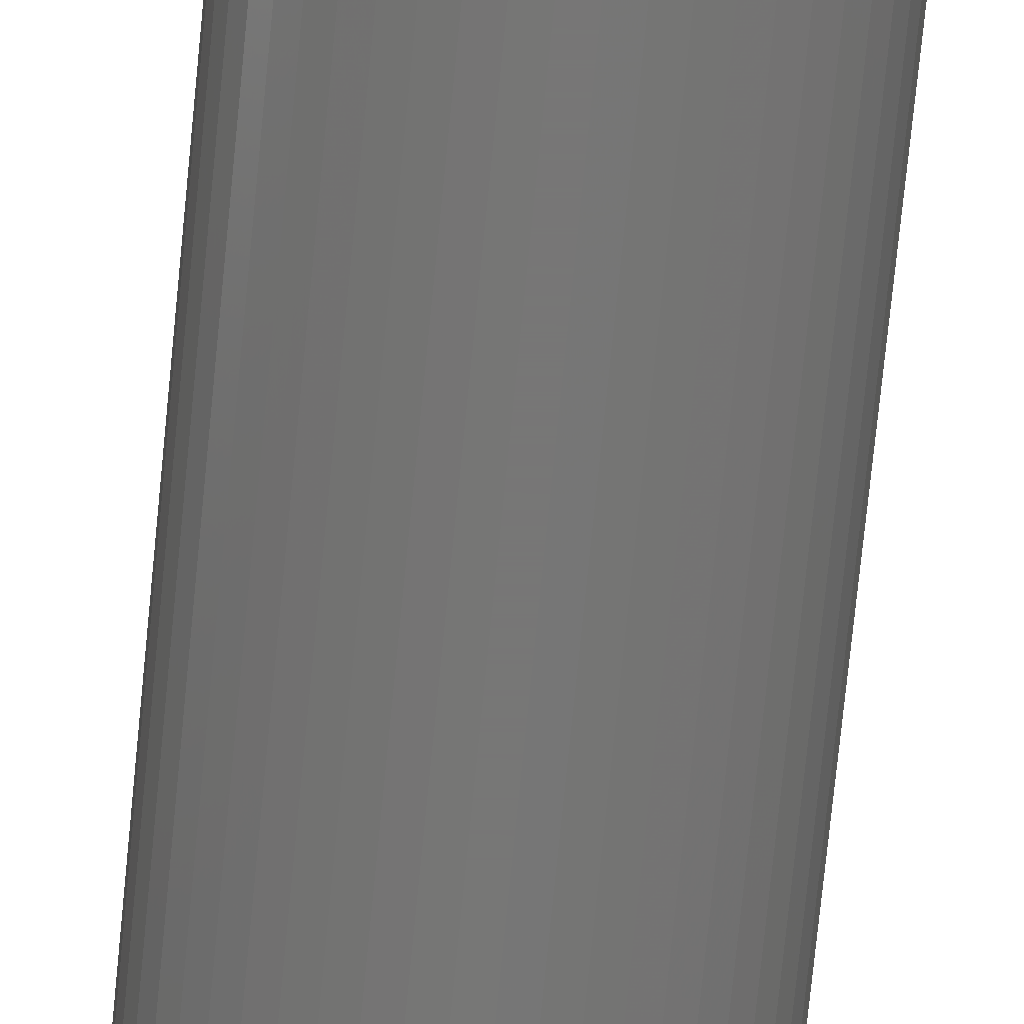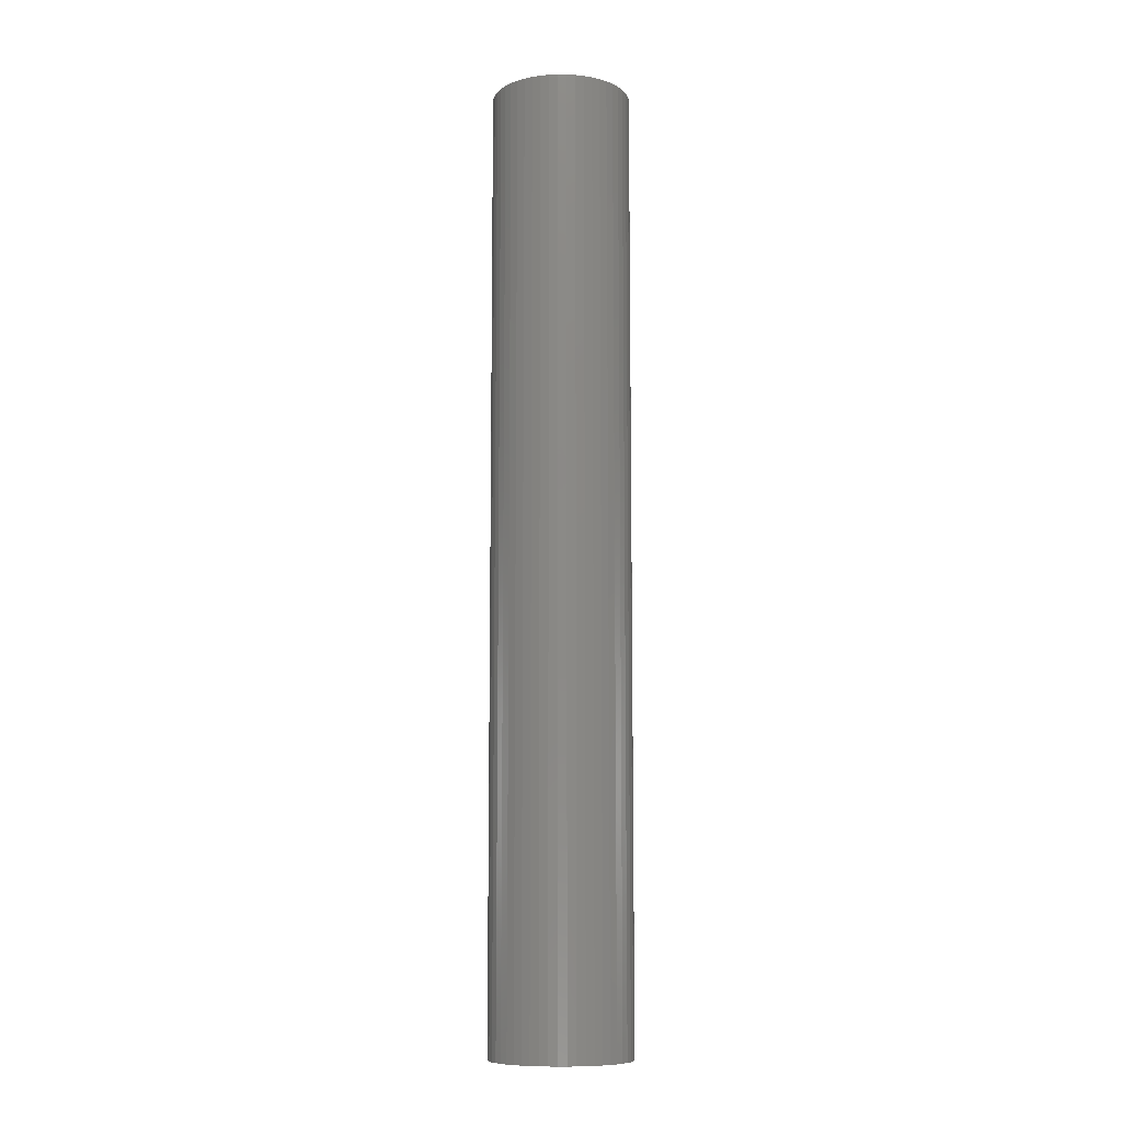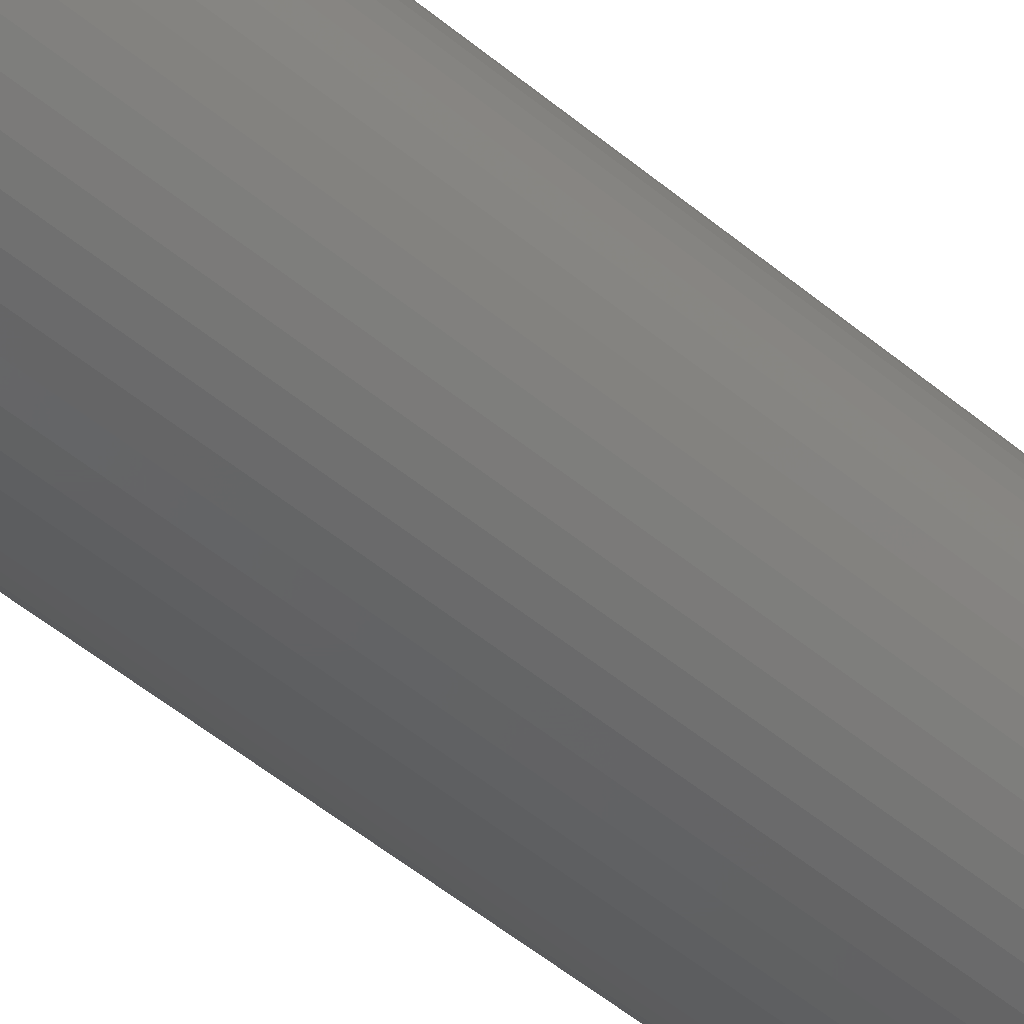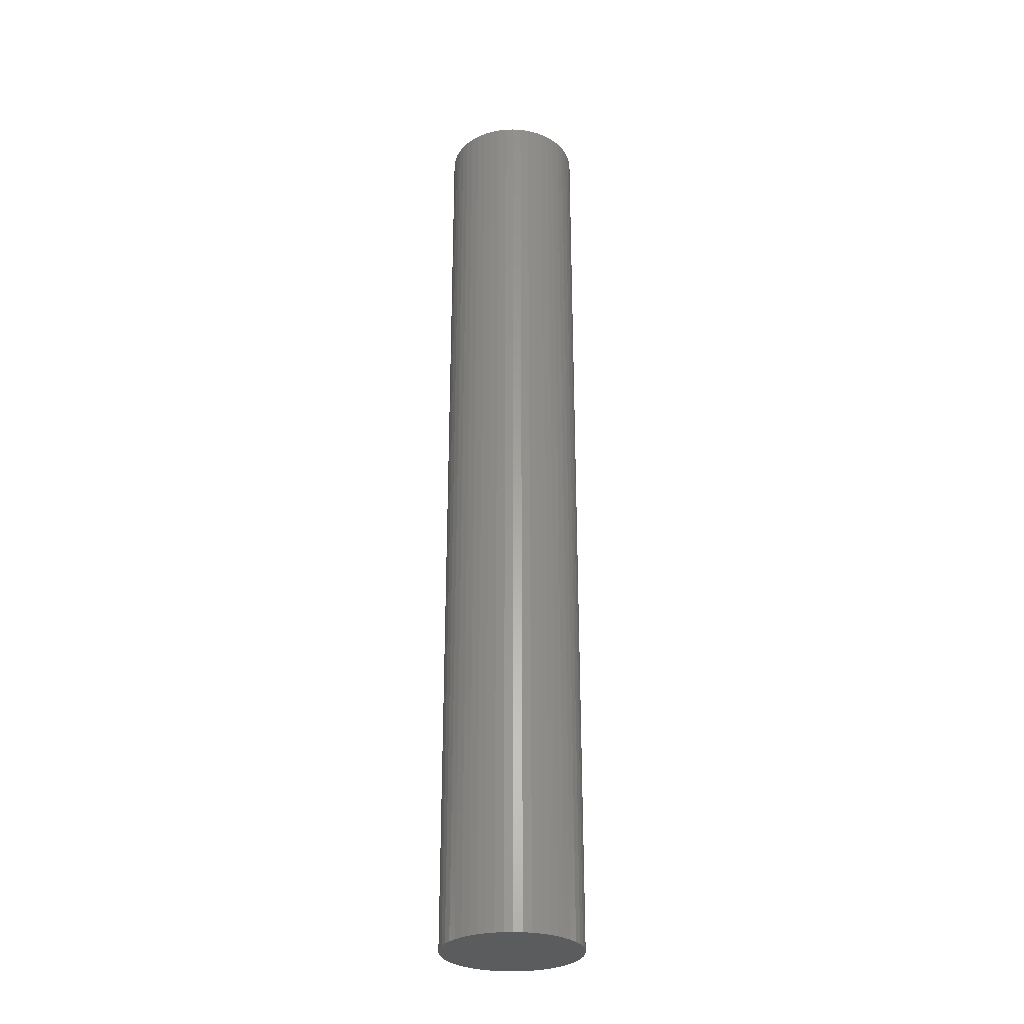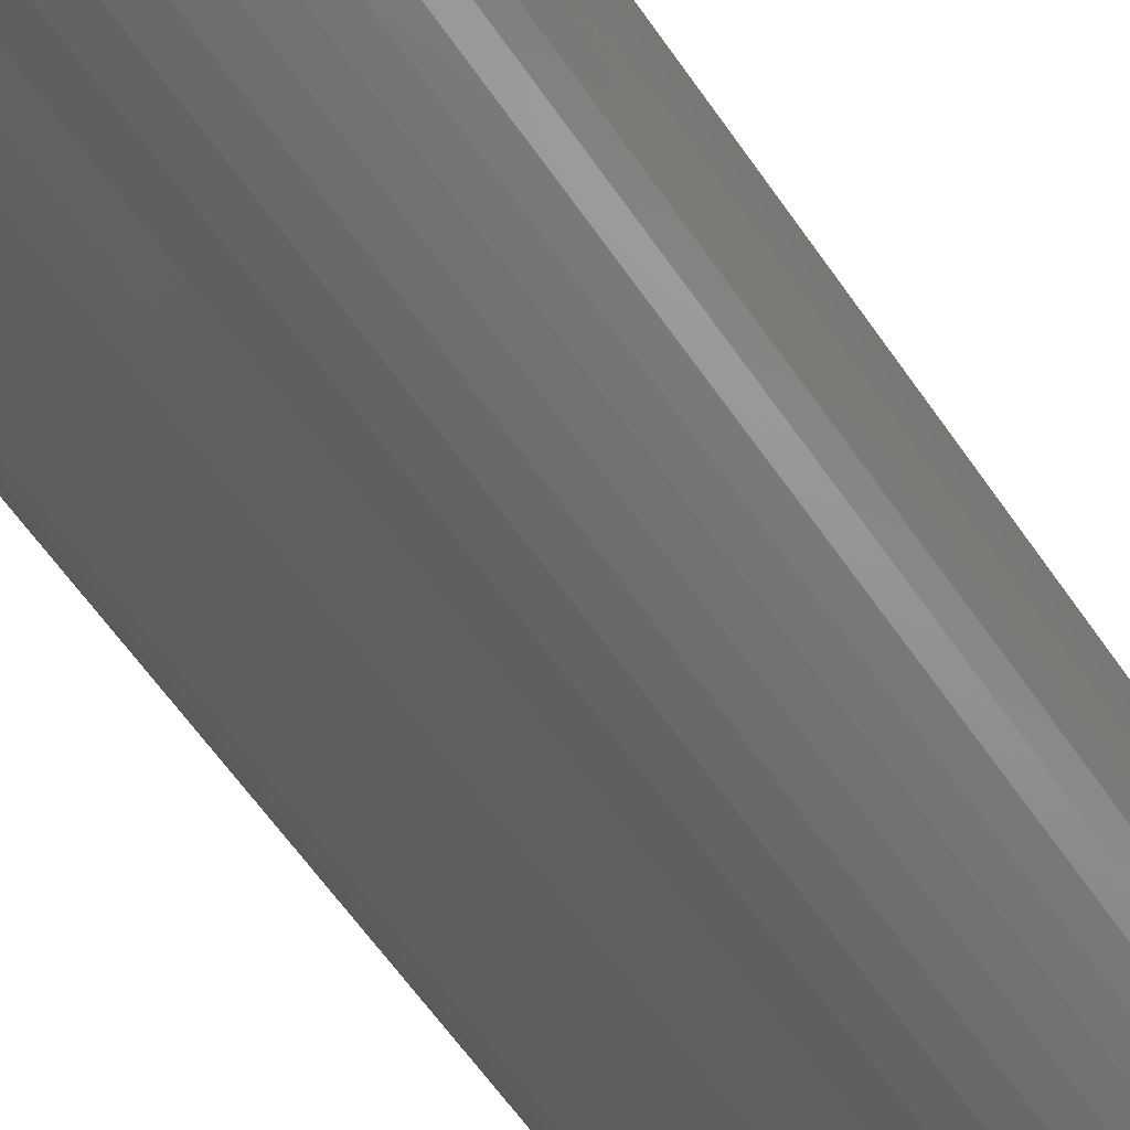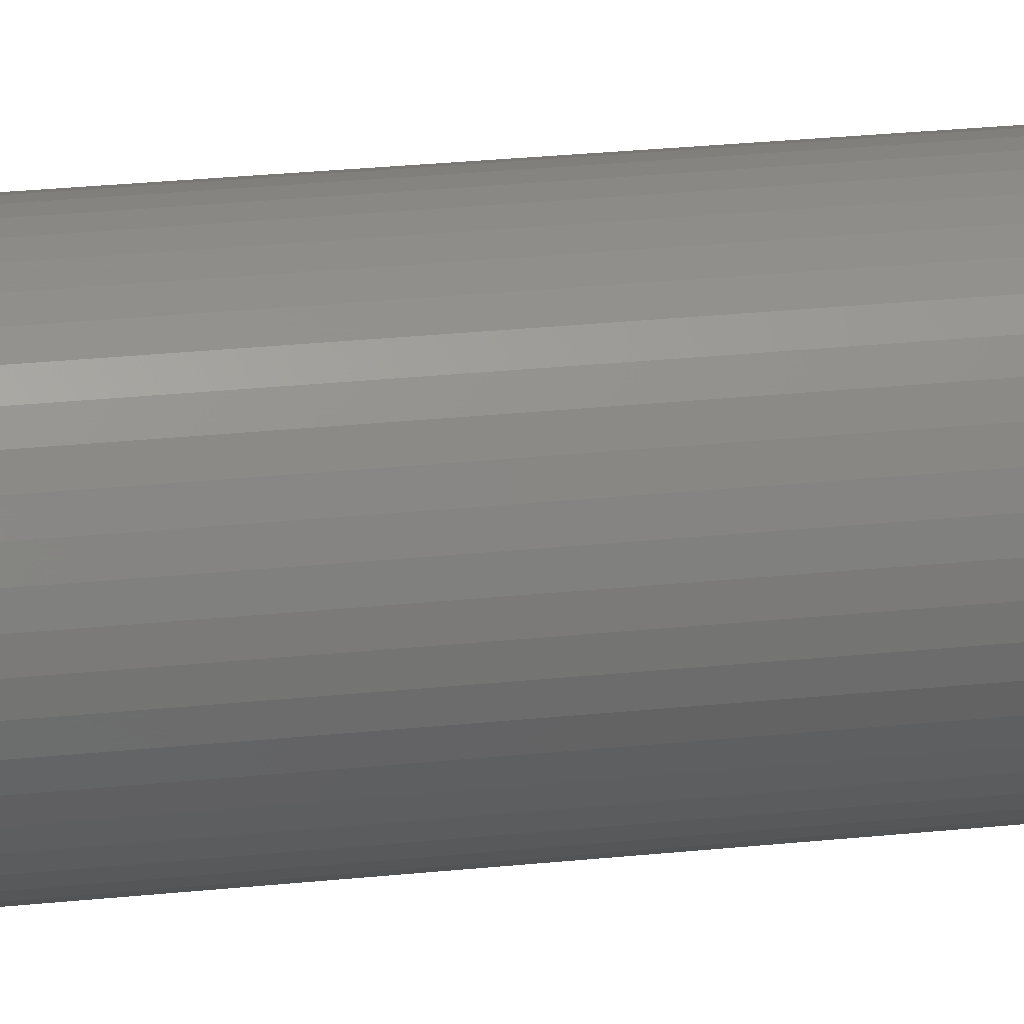
<metadata>
{"format":"stl","ext":"stl","renderer":"f3d","projection":"perspective","resolution":1024,"background":"white","views":[{"elev":-69.2,"azim":174.5,"up":"+Y"},{"elev":-9.6,"azim":179.0,"up":"+Z"},{"elev":-42.3,"azim":43.6,"up":"+Y"},{"elev":-29.2,"azim":110.6,"up":"+Z"},{"elev":-41.3,"azim":27.3,"up":"+Y"},{"elev":20.0,"azim":-102.1,"up":"+Y"}]}
</metadata>
<code>
# stl→obj: 100 verts, 196 faces
v 6.35 0 43.5
v 6.3 0.7959 -43.5
v 6.3 0.7959 43.5
v 6.35 0 -43.5
v -6.35 0 -43.5
v -6.3 0.7959 43.5
v -6.3 0.7959 -43.5
v -6.35 0 43.5
v 0.3987 6.337 -43.5
v -0.3987 6.337 43.5
v 0.3987 6.337 43.5
v -0.3987 6.337 -43.5
v 6.3 -0.7959 43.5
v 6.151 1.579 43.5
v 6.151 -1.579 43.5
v 5.904 2.338 43.5
v 5.904 -2.338 43.5
v 5.565 3.059 43.5
v 5.565 -3.059 43.5
v 5.137 3.732 43.5
v 5.137 -3.732 43.5
v 4.629 4.347 43.5
v 4.629 -4.347 43.5
v 4.048 4.893 43.5
v 4.048 -4.893 43.5
v 3.402 5.361 43.5
v 3.402 -5.361 43.5
v 2.704 5.746 43.5
v 2.704 -5.746 43.5
v 1.962 6.039 43.5
v 1.962 -6.039 43.5
v 1.19 6.238 43.5
v 1.19 -6.238 43.5
v 0.3987 -6.337 43.5
v -0.3987 -6.337 43.5
v -1.19 6.238 43.5
v -1.19 -6.238 43.5
v -1.962 6.039 43.5
v -1.962 -6.039 43.5
v -2.704 5.746 43.5
v -2.704 -5.746 43.5
v -3.402 5.361 43.5
v -3.402 -5.361 43.5
v -4.048 4.893 43.5
v -4.048 -4.893 43.5
v -4.629 4.347 43.5
v -4.629 -4.347 43.5
v -5.137 3.732 43.5
v -5.137 -3.732 43.5
v -5.565 3.059 43.5
v -5.565 -3.059 43.5
v -5.904 2.338 43.5
v -5.904 -2.338 43.5
v -6.151 1.579 43.5
v -6.151 -1.579 43.5
v -6.3 -0.7959 43.5
v 4.629 4.347 -43.5
v 4.048 4.893 -43.5
v 6.3 -0.7959 -43.5
v 6.151 -1.579 -43.5
v 6.151 1.579 -43.5
v 5.904 -2.338 -43.5
v 5.904 2.338 -43.5
v 5.565 -3.059 -43.5
v 5.565 3.059 -43.5
v 5.137 -3.732 -43.5
v 5.137 3.732 -43.5
v 4.629 -4.347 -43.5
v 4.048 -4.893 -43.5
v 3.402 -5.361 -43.5
v 3.402 5.361 -43.5
v 2.704 -5.746 -43.5
v 2.704 5.746 -43.5
v 1.962 -6.039 -43.5
v 1.962 6.039 -43.5
v 1.19 -6.238 -43.5
v 1.19 6.238 -43.5
v 0.3987 -6.337 -43.5
v -0.3987 -6.337 -43.5
v -1.19 -6.238 -43.5
v -1.19 6.238 -43.5
v -1.962 -6.039 -43.5
v -1.962 6.039 -43.5
v -2.704 -5.746 -43.5
v -2.704 5.746 -43.5
v -3.402 -5.361 -43.5
v -3.402 5.361 -43.5
v -4.048 -4.893 -43.5
v -4.048 4.893 -43.5
v -4.629 -4.347 -43.5
v -4.629 4.347 -43.5
v -5.137 -3.732 -43.5
v -5.137 3.732 -43.5
v -5.565 -3.059 -43.5
v -5.565 3.059 -43.5
v -5.904 -2.338 -43.5
v -5.904 2.338 -43.5
v -6.151 -1.579 -43.5
v -6.151 1.579 -43.5
v -6.3 -0.7959 -43.5
f 1 2 3
f 2 1 4
f 5 6 7
f 6 5 8
f 9 10 11
f 10 9 12
f 3 13 1
f 14 13 3
f 14 15 13
f 16 15 14
f 16 17 15
f 18 17 16
f 18 19 17
f 20 19 18
f 20 21 19
f 22 21 20
f 22 23 21
f 24 23 22
f 24 25 23
f 26 25 24
f 26 27 25
f 28 27 26
f 28 29 27
f 30 29 28
f 30 31 29
f 32 31 30
f 32 33 31
f 11 33 32
f 11 34 33
f 10 34 11
f 10 35 34
f 36 35 10
f 36 37 35
f 38 37 36
f 38 39 37
f 40 39 38
f 40 41 39
f 42 41 40
f 42 43 41
f 44 43 42
f 44 45 43
f 46 45 44
f 46 47 45
f 48 47 46
f 48 49 47
f 50 49 48
f 50 51 49
f 52 51 50
f 52 53 51
f 54 53 52
f 54 55 53
f 6 55 54
f 6 56 55
f 56 6 8
f 57 24 22
f 24 57 58
f 59 2 4
f 60 2 59
f 60 61 2
f 62 61 60
f 62 63 61
f 64 63 62
f 64 65 63
f 66 65 64
f 66 67 65
f 68 67 66
f 68 57 67
f 69 57 68
f 69 58 57
f 70 58 69
f 70 71 58
f 72 71 70
f 72 73 71
f 74 73 72
f 74 75 73
f 76 75 74
f 76 77 75
f 78 77 76
f 78 9 77
f 79 9 78
f 79 12 9
f 80 12 79
f 80 81 12
f 82 81 80
f 82 83 81
f 84 83 82
f 84 85 83
f 86 85 84
f 86 87 85
f 88 87 86
f 88 89 87
f 90 89 88
f 90 91 89
f 92 91 90
f 92 93 91
f 94 93 92
f 94 95 93
f 96 95 94
f 96 97 95
f 98 97 96
f 98 99 97
f 100 99 98
f 100 7 99
f 7 100 5
f 89 46 44
f 46 89 91
f 83 40 38
f 40 83 85
f 16 65 18
f 65 16 63
f 18 67 20
f 67 18 65
f 75 32 30
f 32 75 77
f 71 28 26
f 28 71 73
f 97 50 95
f 50 97 52
f 93 46 91
f 46 93 48
f 12 36 10
f 36 12 81
f 19 62 17
f 62 19 64
f 17 60 15
f 60 17 62
f 3 61 14
f 61 3 2
f 73 30 28
f 30 73 75
f 58 26 24
f 26 58 71
f 99 52 97
f 52 99 54
f 85 42 40
f 42 85 87
f 13 4 1
f 4 13 59
f 23 66 21
f 66 23 68
f 90 45 47
f 45 90 88
f 94 53 96
f 53 94 51
f 100 8 5
f 8 100 56
f 79 34 35
f 34 79 78
f 14 63 16
f 63 14 61
f 20 57 22
f 57 20 67
f 77 11 32
f 11 77 9
f 95 48 93
f 48 95 50
f 7 54 99
f 54 7 6
f 87 44 42
f 44 87 89
f 81 38 36
f 38 81 83
f 72 27 29
f 27 72 70
f 69 23 25
f 23 69 68
f 15 59 13
f 59 15 60
f 84 39 41
f 39 84 82
f 90 49 92
f 49 90 47
f 96 55 98
f 55 96 53
f 74 29 31
f 29 74 72
f 76 31 33
f 31 76 74
f 78 33 34
f 33 78 76
f 21 64 19
f 64 21 66
f 80 35 37
f 35 80 79
f 86 41 43
f 41 86 84
f 98 56 100
f 56 98 55
f 70 25 27
f 25 70 69
f 88 43 45
f 43 88 86
f 82 37 39
f 37 82 80
f 92 51 94
f 51 92 49

</code>
